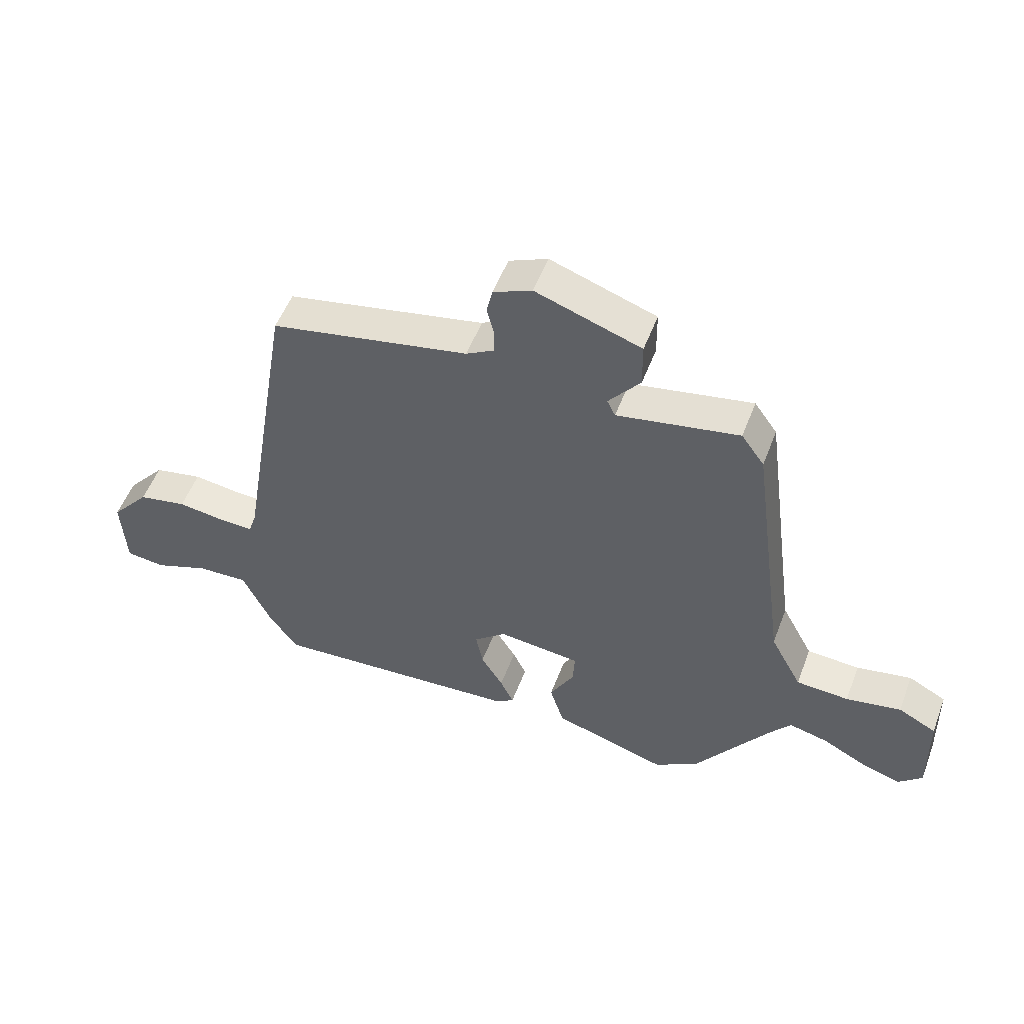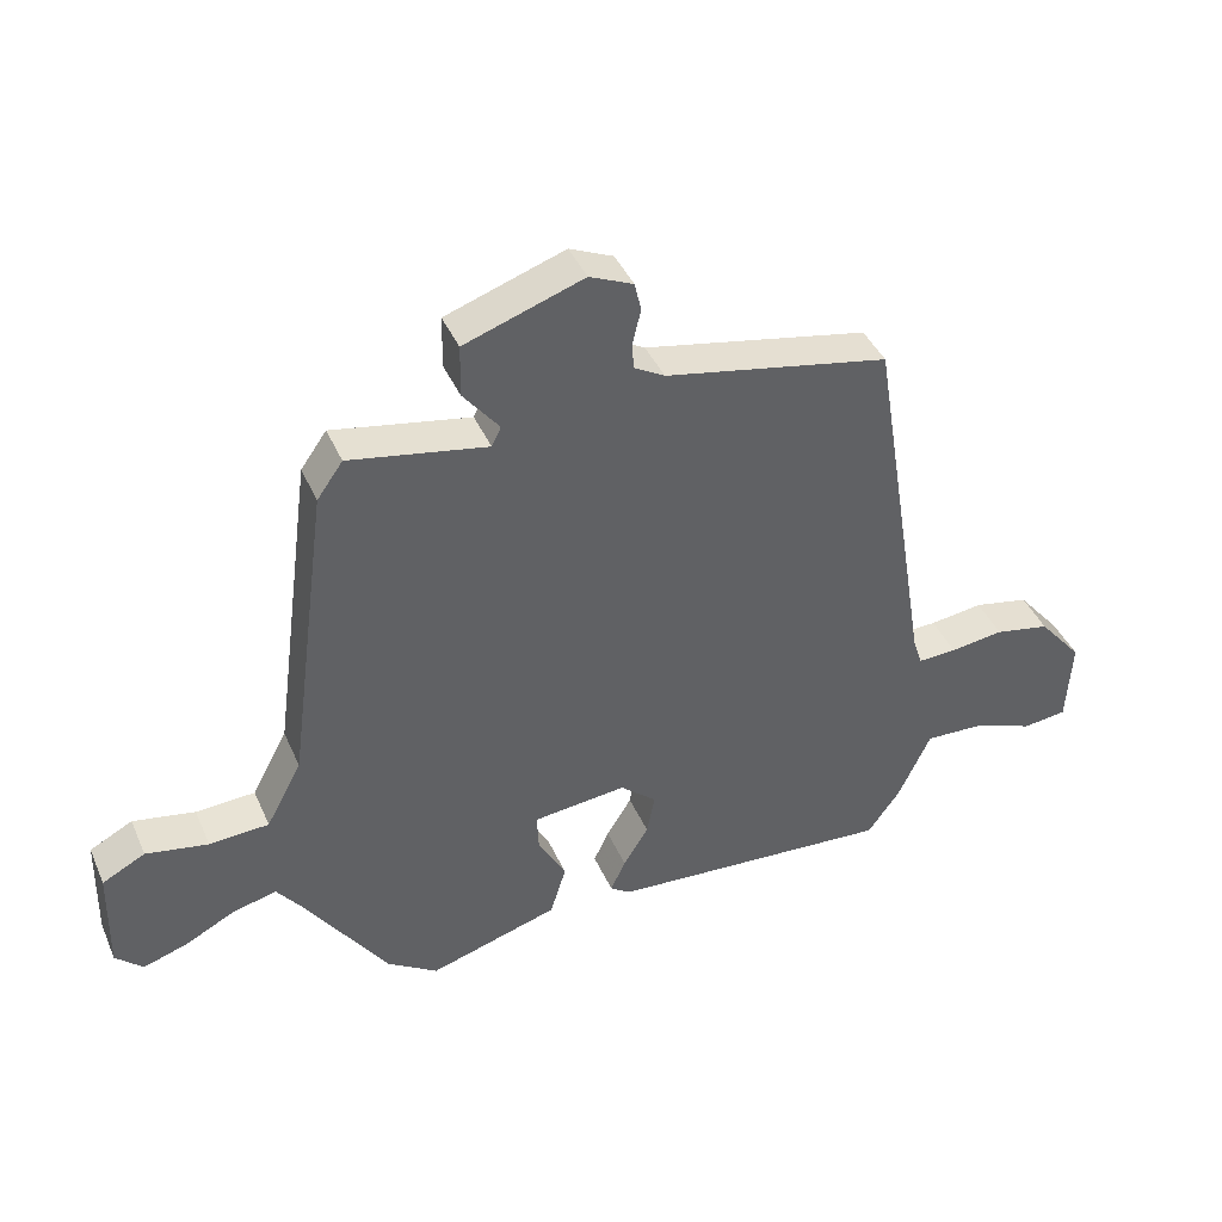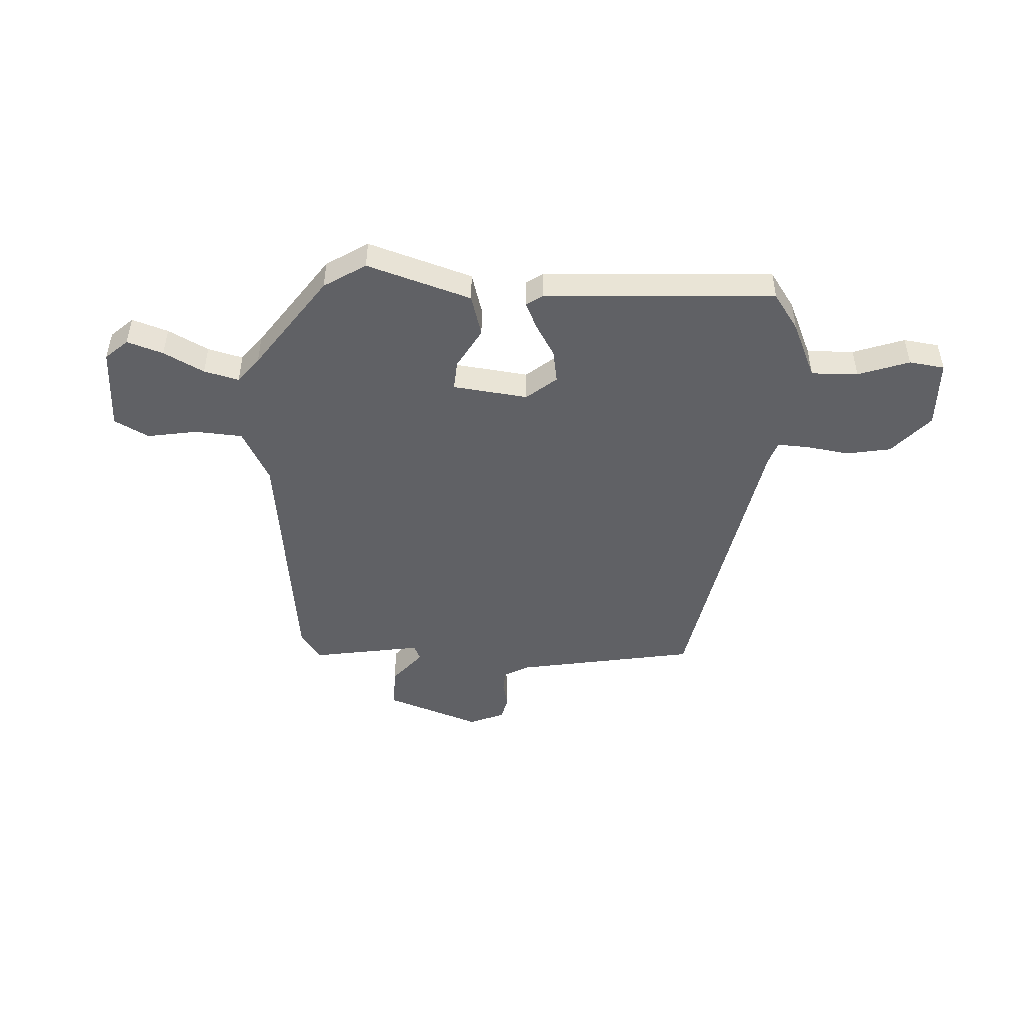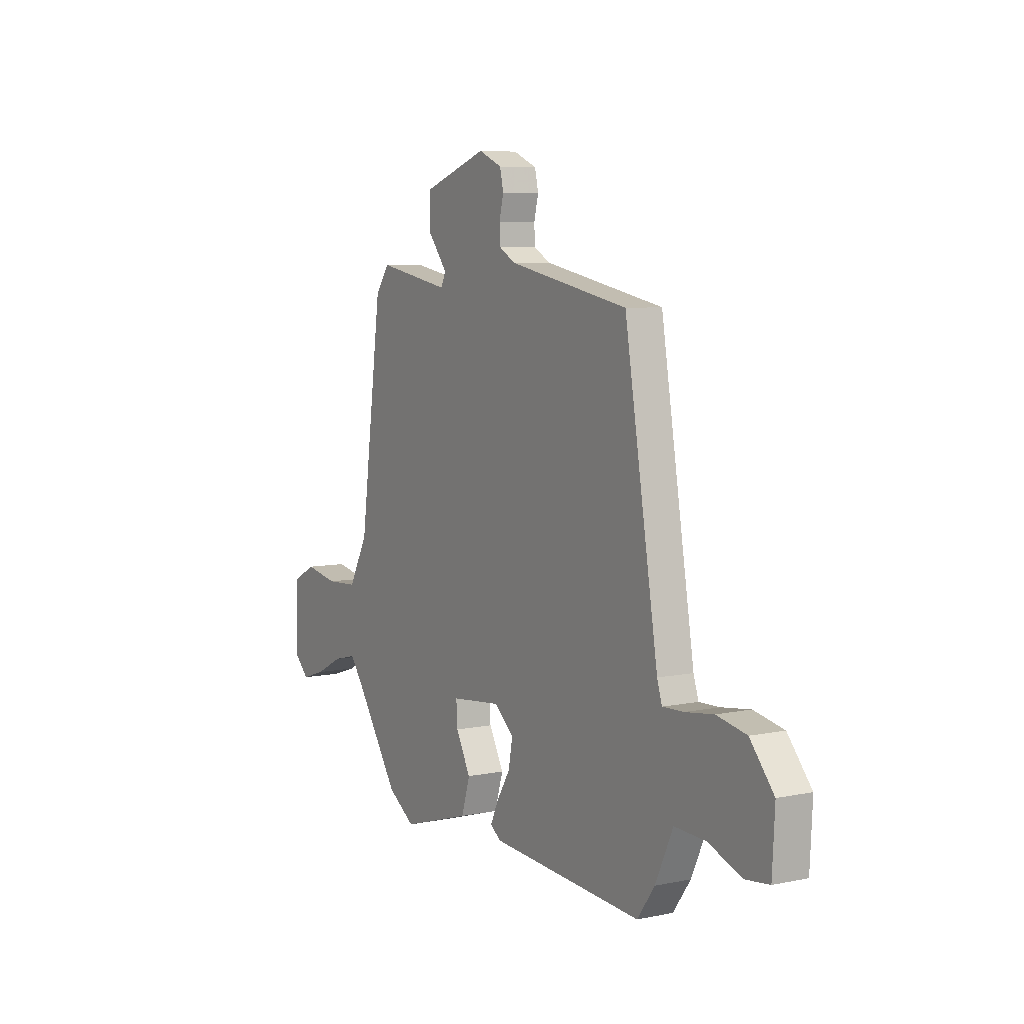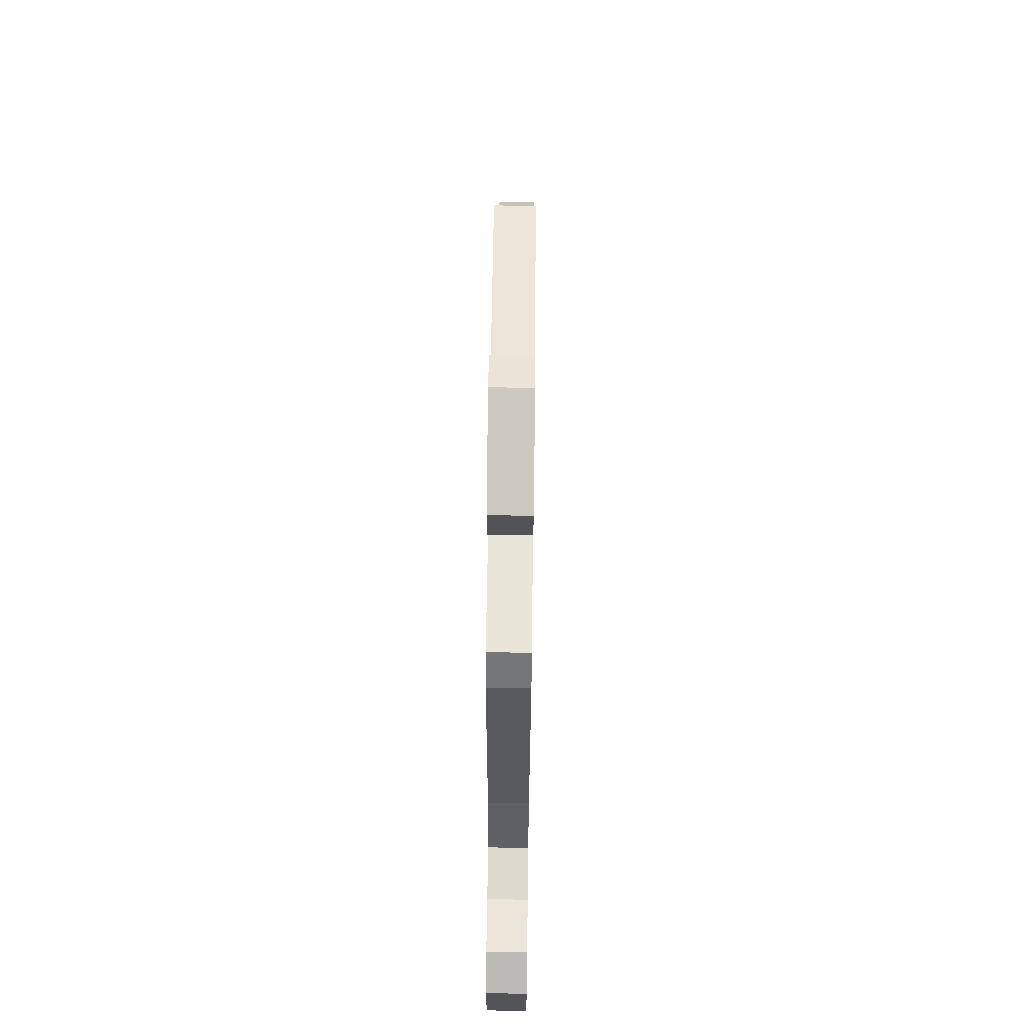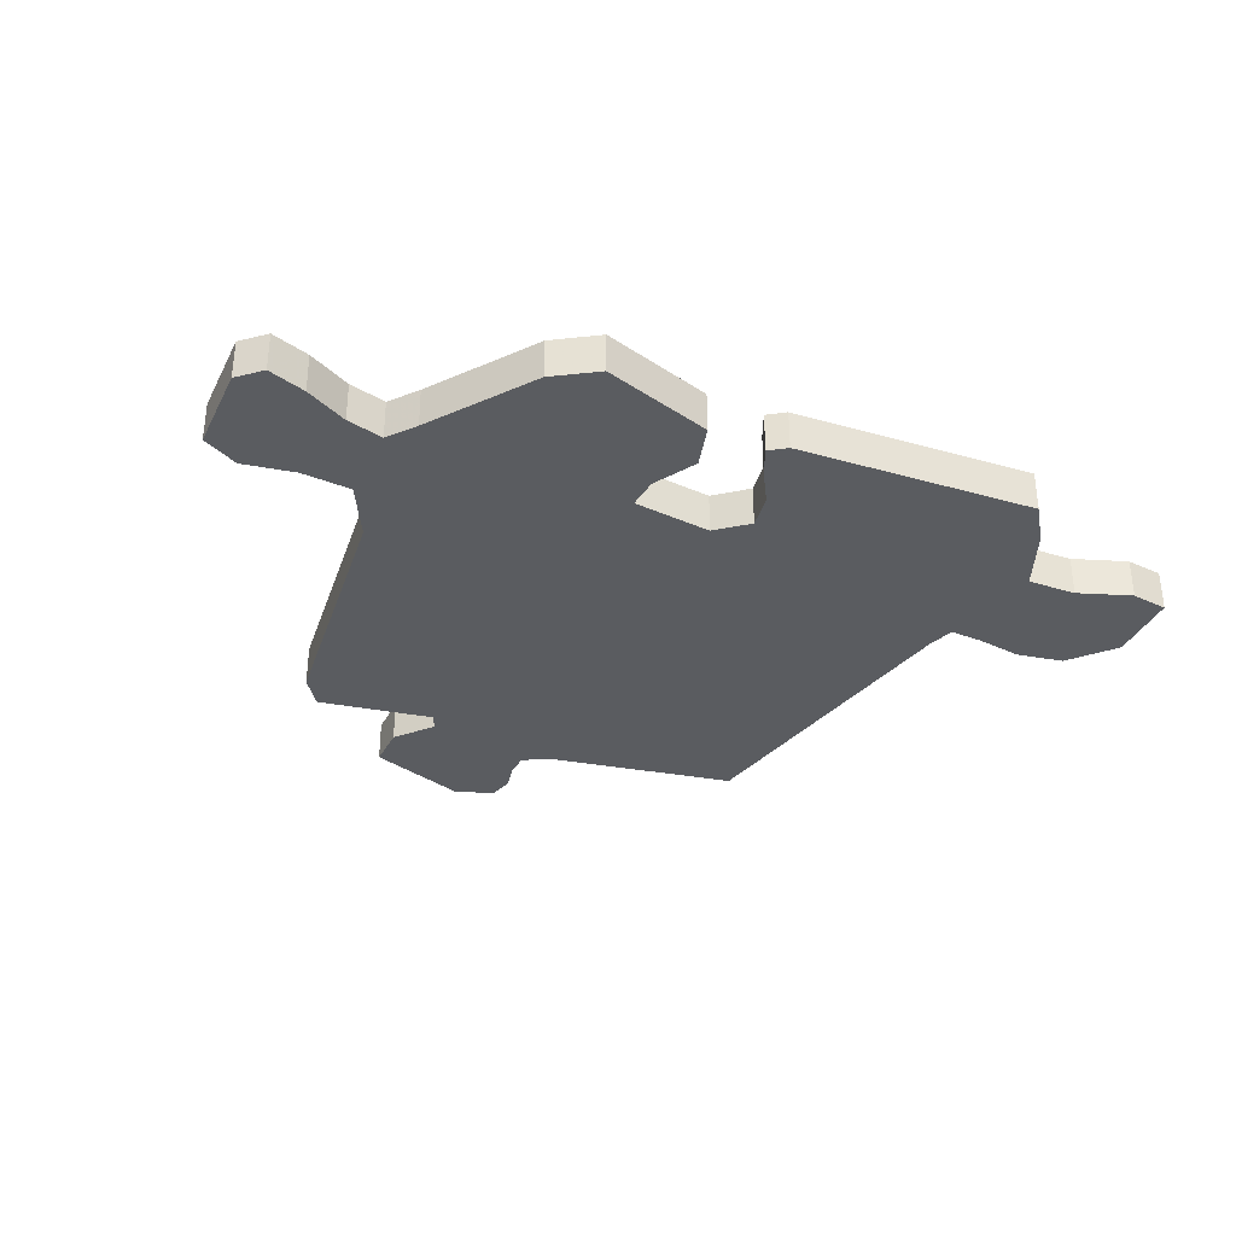
<metadata>
{"format":"obj","ext":"obj","renderer":"f3d","projection":"perspective","resolution":1024,"background":"white","views":[{"elev":53.2,"azim":20.6,"up":"+Z"},{"elev":41.7,"azim":157.5,"up":"+Z"},{"elev":-47.3,"azim":175.9,"up":"+Y"},{"elev":6.8,"azim":-121.0,"up":"+Z"},{"elev":68.6,"azim":90.7,"up":"+Z"},{"elev":-33.8,"azim":154.8,"up":"+Y"}]}
</metadata>
<code>
v -0.429 0.07 -0.499
v -0.478 0.07 -0.431
v -0.528 0.07 -0.323
v -0.616 0.07 -0.327
v -0.711 0.07 -0.363
v -0.778 0.07 -0.355
v -0.785 0.07 -0.223
v -0.718 0.07 -0.143
v -0.634 0.07 -0.126
v -0.553 0.07 -0.137
v -0.494 0.07 -0.139
v -0.48 0.07 -0.095
v -0.385 0.07 0.48
v -0.045 0.07 0.548
v 0.002 0.07 0.575
v 0.003 0.07 0.618
v -0.009 0.07 0.667
v 0.001 0.07 0.711
v 0.067 0.07 0.74
v 0.247 0.07 0.678
v 0.248 0.07 0.599
v 0.194 0.07 0.531
v 0.208 0.07 0.502
v 0.416 0.07 0.541
v 0.455 0.07 0.486
v 0.518 0.07 0.016
v 0.572 0.07 -0.085
v 0.662 0.07 -0.09
v 0.756 0.07 -0.072
v 0.821 0.07 -0.106
v 0.825 0.07 -0.266
v 0.784 0.07 -0.305
v 0.716 0.07 -0.283
v 0.64 0.07 -0.244
v 0.574 0.07 -0.228
v 0.536 0.07 -0.278
v 0.411 0.07 -0.463
v 0.334 0.07 -0.514
v 0.137 0.07 -0.454
v 0.113 0.07 -0.375
v 0.155 0.07 -0.297
v 0.158 0.07 -0.24
v 0.016 0.07 -0.225
v -0.039 0.07 -0.273
v -0.027 0.07 -0.336
v 0.011 0.07 -0.398
v 0.034 0.07 -0.447
v 0.003 0.07 -0.469
v -0.429 0 -0.499
v -0.478 0 -0.431
v -0.528 0 -0.323
v -0.616 0 -0.327
v -0.711 0 -0.363
v -0.778 0 -0.355
v -0.785 0 -0.223
v -0.718 0 -0.143
v -0.634 0 -0.126
v -0.553 0 -0.137
v -0.494 0 -0.139
v -0.48 0 -0.095
v -0.385 0 0.48
v -0.045 0 0.548
v 0.002 0 0.575
v 0.003 0 0.618
v -0.009 0 0.667
v 0.001 0 0.711
v 0.067 0 0.74
v 0.247 0 0.678
v 0.248 0 0.599
v 0.194 0 0.531
v 0.208 0 0.502
v 0.416 0 0.541
v 0.455 0 0.486
v 0.518 0 0.016
v 0.572 0 -0.085
v 0.662 0 -0.09
v 0.756 0 -0.072
v 0.821 0 -0.106
v 0.825 0 -0.266
v 0.784 0 -0.305
v 0.716 0 -0.283
v 0.64 0 -0.244
v 0.574 0 -0.228
v 0.536 0 -0.278
v 0.411 0 -0.463
v 0.334 0 -0.514
v 0.137 0 -0.454
v 0.113 0 -0.375
v 0.155 0 -0.297
v 0.158 0 -0.24
v 0.016 0 -0.225
v -0.039 0 -0.273
v -0.027 0 -0.336
v 0.011 0 -0.398
v 0.034 0 -0.447
v 0.003 0 -0.469
f 45 46 47 48
f 45 48 1 2
f 44 45 2 3
f 43 44 3 4
f 38 39 40 41
f 36 37 38 41
f 35 36 41 42
f 31 32 33 34
f 31 34 35
f 28 29 30 31
f 27 28 31 35
f 26 27 35 42
f 23 24 25 26
f 19 20 21 22
f 19 22 23
f 16 17 18 19
f 15 16 19 23
f 14 15 23 26
f 12 13 14 26
f 7 8 9 10
f 7 10 11
f 4 5 6 7
f 43 4 7 11
f 26 42 43
f 11 12 26 43
f 96 95 94 93
f 50 49 96 93
f 51 50 93 92
f 52 51 92 91
f 89 88 87 86
f 89 86 85 84
f 90 89 84 83
f 82 81 80 79
f 83 82 79
f 79 78 77 76
f 83 79 76 75
f 90 83 75 74
f 74 73 72 71
f 70 69 68 67
f 71 70 67
f 67 66 65 64
f 71 67 64 63
f 74 71 63 62
f 74 62 61 60
f 58 57 56 55
f 59 58 55
f 55 54 53 52
f 59 55 52 91
f 91 90 74
f 91 74 60 59
f 1 49 50 2
f 2 50 51 3
f 3 51 52 4
f 4 52 53 5
f 5 53 54 6
f 6 54 55 7
f 7 55 56 8
f 8 56 57 9
f 9 57 58 10
f 10 58 59 11
f 11 59 60 12
f 12 60 61 13
f 13 61 62 14
f 14 62 63 15
f 15 63 64 16
f 16 64 65 17
f 17 65 66 18
f 18 66 67 19
f 19 67 68 20
f 20 68 69 21
f 21 69 70 22
f 22 70 71 23
f 23 71 72 24
f 24 72 73 25
f 25 73 74 26
f 26 74 75 27
f 27 75 76 28
f 28 76 77 29
f 29 77 78 30
f 30 78 79 31
f 31 79 80 32
f 32 80 81 33
f 33 81 82 34
f 34 82 83 35
f 35 83 84 36
f 36 84 85 37
f 37 85 86 38
f 38 86 87 39
f 39 87 88 40
f 40 88 89 41
f 41 89 90 42
f 42 90 91 43
f 43 91 92 44
f 44 92 93 45
f 45 93 94 46
f 46 94 95 47
f 47 95 96 48
f 48 96 49 1

</code>
